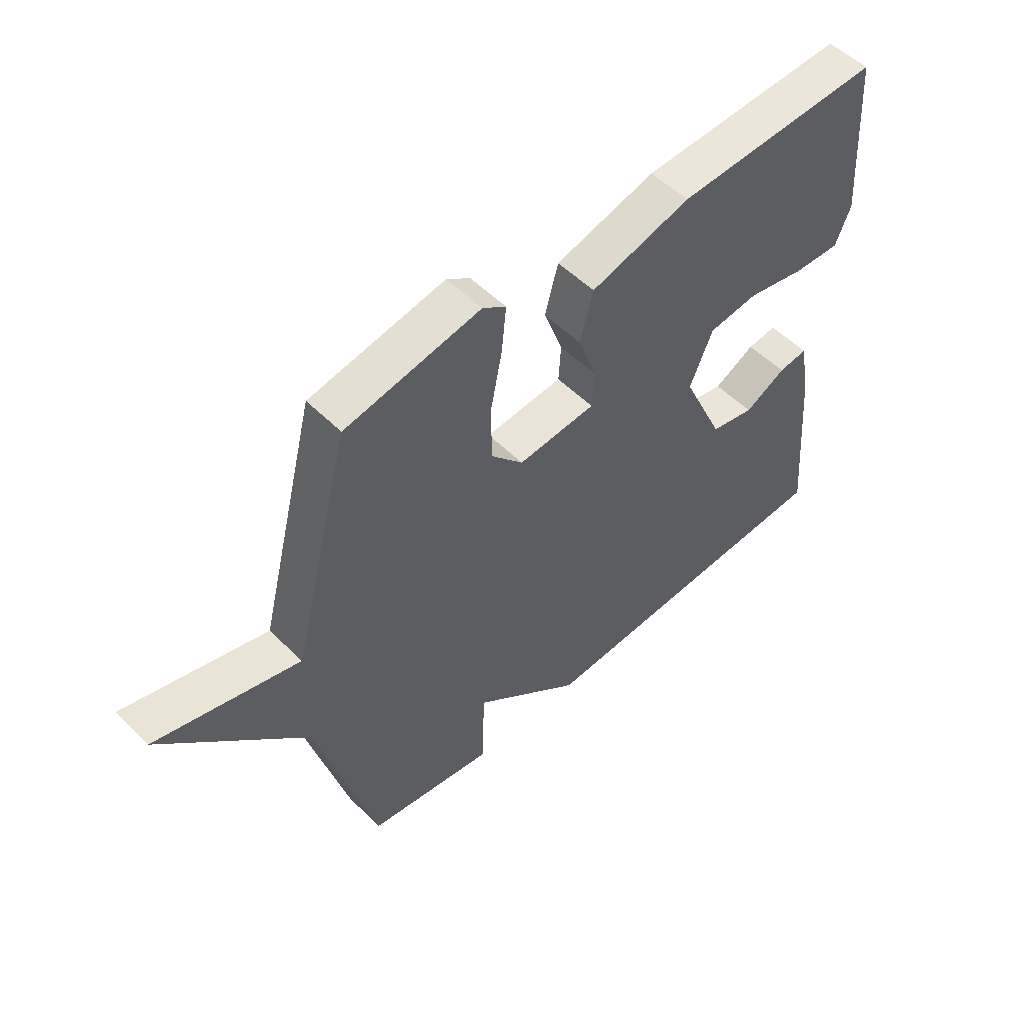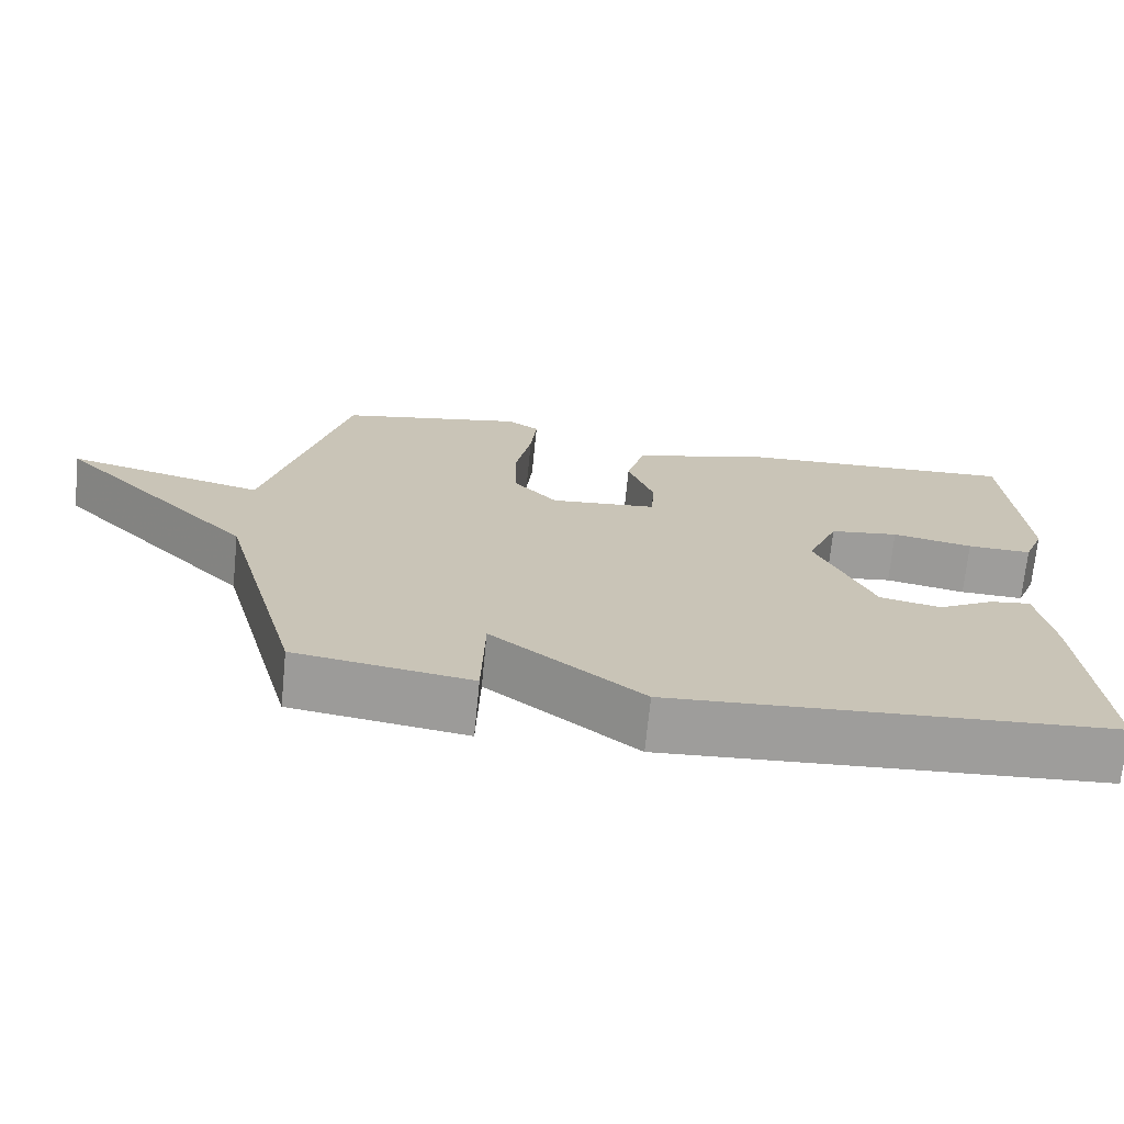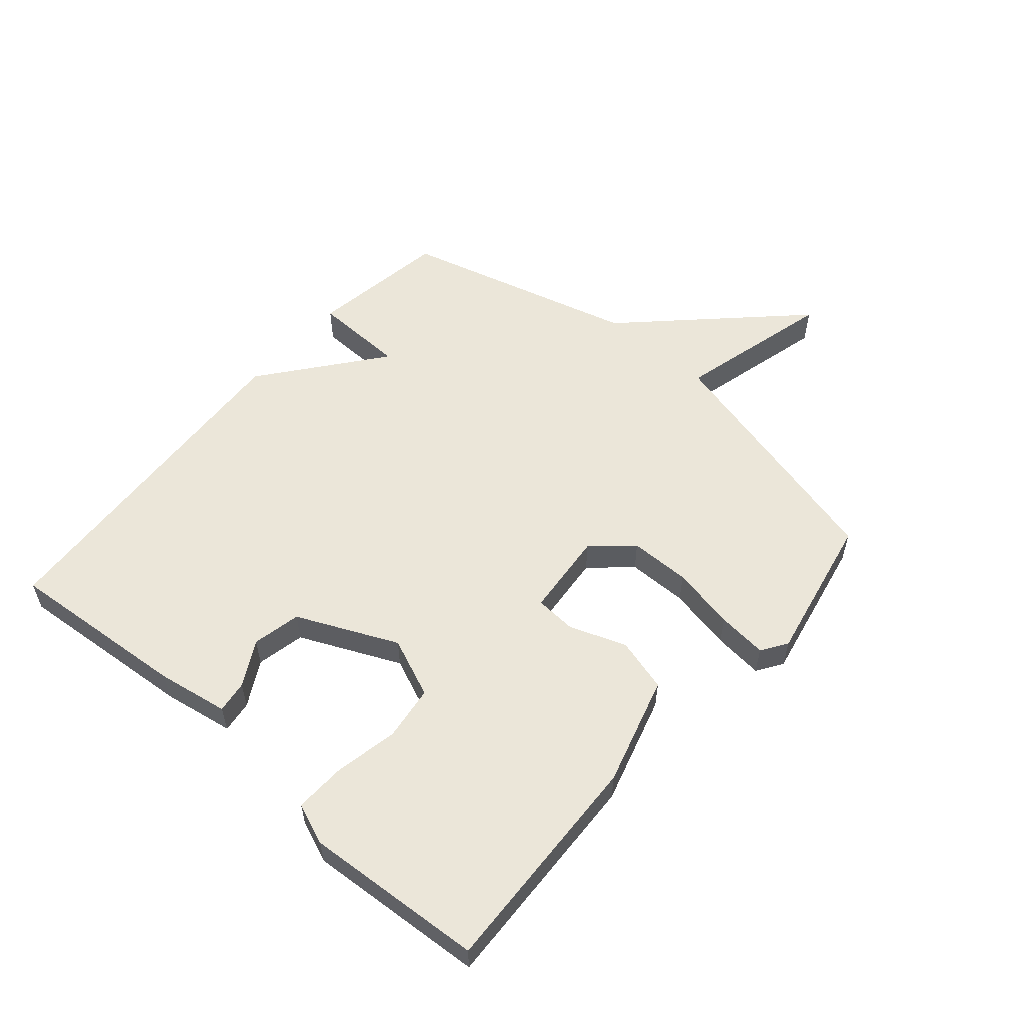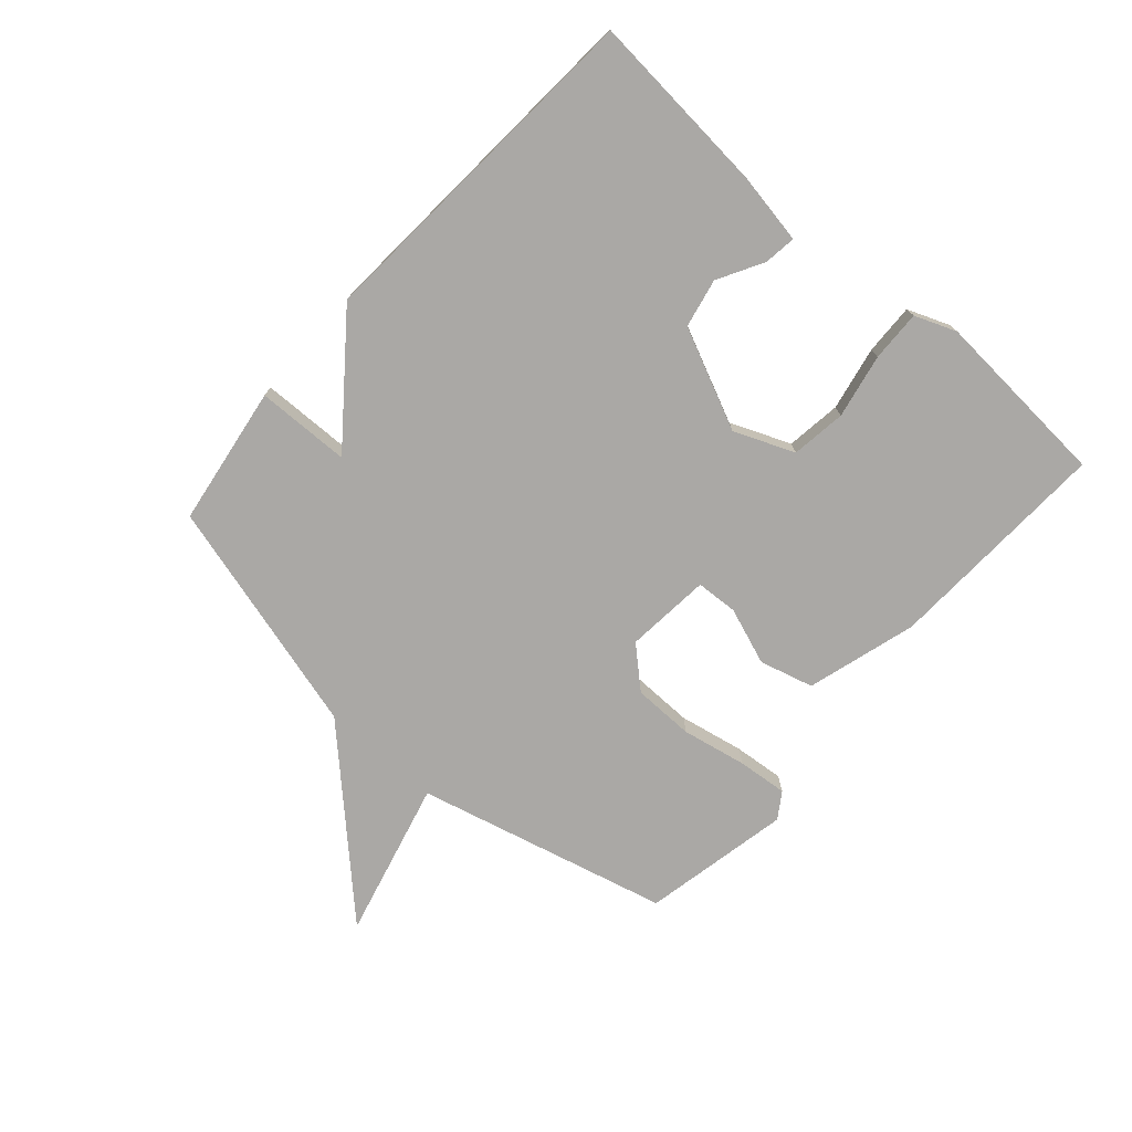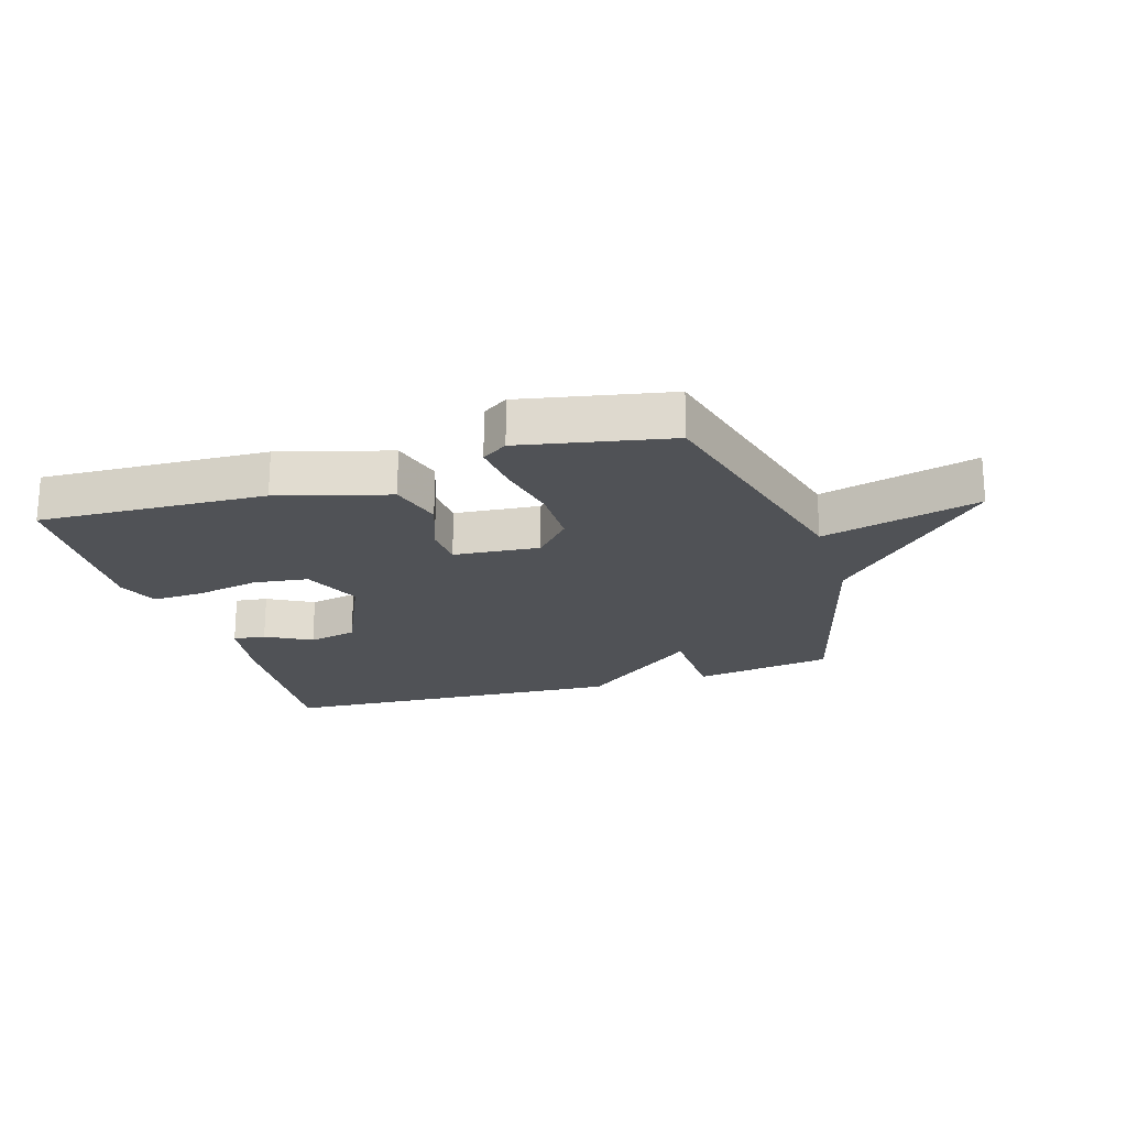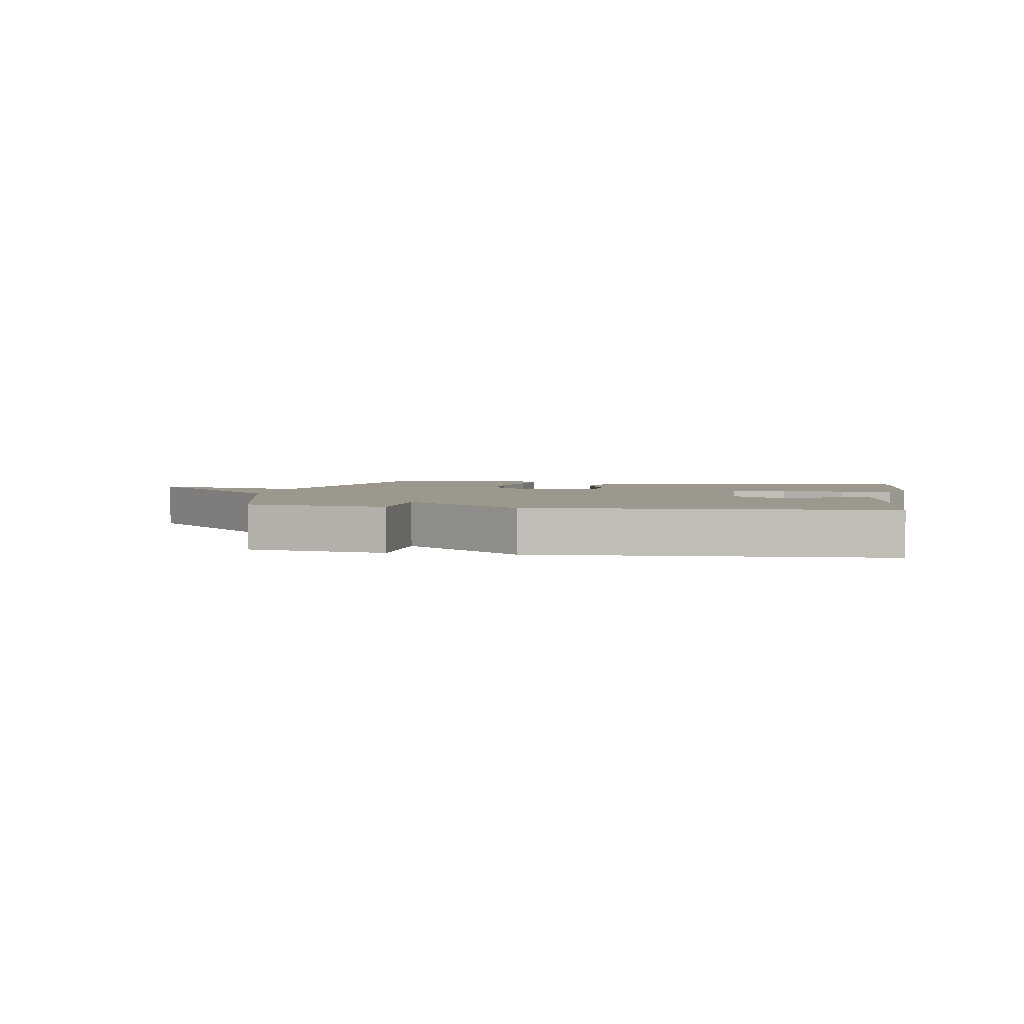
<metadata>
{"format":"obj","ext":"obj","renderer":"f3d","projection":"perspective","resolution":1024,"background":"white","views":[{"elev":52.5,"azim":136.8,"up":"+Z"},{"elev":-70.6,"azim":174.3,"up":"+Z"},{"elev":56.1,"azim":-49.1,"up":"+Y"},{"elev":-75.1,"azim":-131.6,"up":"+Y"},{"elev":-21.0,"azim":17.3,"up":"+Y"},{"elev":3.0,"azim":-170.2,"up":"+Y"}]}
</metadata>
<code>
v 0.5 0.07 -0.5
v 0.271 0.07 -0.535
v 0.267 0.07 -0.381
v 0.071 0.07 -0.535
v -0.5 0.07 -0.5
v -0.475 0.07 -0.2
v -0.455 0.07 -0.083
v -0.402 0.07 -0.09
v -0.328 0.07 -0.131
v -0.248 0.07 -0.114
v -0.173 0.07 0.051
v -0.214 0.07 0.149
v -0.304 0.07 0.161
v -0.409 0.07 0.14
v -0.493 0.07 0.137
v -0.52 0.07 0.205
v -0.5 0.07 0.5
v -0.129 0.07 0.484
v 0.051 0.07 0.432
v 0.075 0.07 0.344
v 0.041 0.07 0.25
v 0.045 0.07 0.182
v 0.185 0.07 0.169
v 0.243 0.07 0.233
v 0.244 0.07 0.333
v 0.223 0.07 0.439
v 0.215 0.07 0.521
v 0.257 0.07 0.549
v 0.5 0.07 0.5
v 0.605 0.07 0.087
v 0.863 0.07 0.153
v 0.605 0.07 -0.113
v 0.5 0 -0.5
v 0.271 0 -0.535
v 0.267 0 -0.381
v 0.071 0 -0.535
v -0.5 0 -0.5
v -0.475 0 -0.2
v -0.455 0 -0.083
v -0.402 0 -0.09
v -0.328 0 -0.131
v -0.248 0 -0.114
v -0.173 0 0.051
v -0.214 0 0.149
v -0.304 0 0.161
v -0.409 0 0.14
v -0.493 0 0.137
v -0.52 0 0.205
v -0.5 0 0.5
v -0.129 0 0.484
v 0.051 0 0.432
v 0.075 0 0.344
v 0.041 0 0.25
v 0.045 0 0.182
v 0.185 0 0.169
v 0.243 0 0.233
v 0.244 0 0.333
v 0.223 0 0.439
v 0.215 0 0.521
v 0.257 0 0.549
v 0.5 0 0.5
v 0.605 0 0.087
v 0.863 0 0.153
v 0.605 0 -0.113
f 30 31 32
f 30 32 1
f 29 30 1
f 28 29 1
f 27 28 1
f 26 27 1
f 25 26 1
f 24 25 1
f 23 24 1
f 22 23 1
f 19 20 21
f 18 19 21
f 17 18 21
f 16 17 21
f 15 16 21
f 14 15 21
f 13 14 21
f 12 13 21 22
f 11 12 22 1
f 7 8 9
f 6 7 9
f 5 6 9
f 4 5 9
f 3 4 9 10
f 1 2 3
f 1 3 10 11
f 64 63 62
f 33 64 62
f 33 62 61
f 33 61 60
f 33 60 59
f 33 59 58
f 33 58 57
f 33 57 56
f 33 56 55
f 33 55 54
f 53 52 51
f 53 51 50
f 53 50 49
f 53 49 48
f 53 48 47
f 53 47 46
f 53 46 45
f 54 53 45 44
f 33 54 44 43
f 41 40 39
f 41 39 38
f 41 38 37
f 41 37 36
f 42 41 36 35
f 35 34 33
f 43 42 35 33
f 1 33 34 2
f 2 34 35 3
f 3 35 36 4
f 4 36 37 5
f 5 37 38 6
f 6 38 39 7
f 7 39 40 8
f 8 40 41 9
f 9 41 42 10
f 10 42 43 11
f 11 43 44 12
f 12 44 45 13
f 13 45 46 14
f 14 46 47 15
f 15 47 48 16
f 16 48 49 17
f 17 49 50 18
f 18 50 51 19
f 19 51 52 20
f 20 52 53 21
f 21 53 54 22
f 22 54 55 23
f 23 55 56 24
f 24 56 57 25
f 25 57 58 26
f 26 58 59 27
f 27 59 60 28
f 28 60 61 29
f 29 61 62 30
f 30 62 63 31
f 31 63 64 32
f 32 64 33 1

</code>
